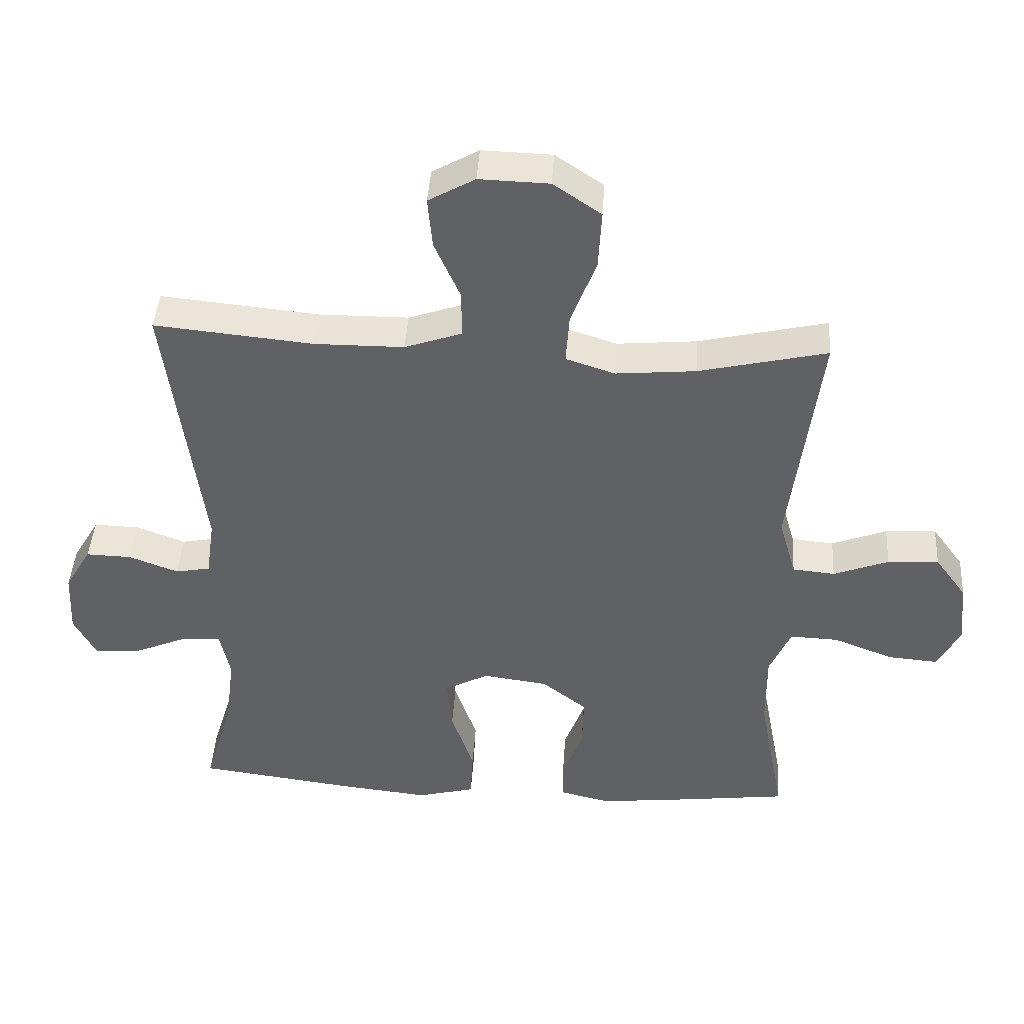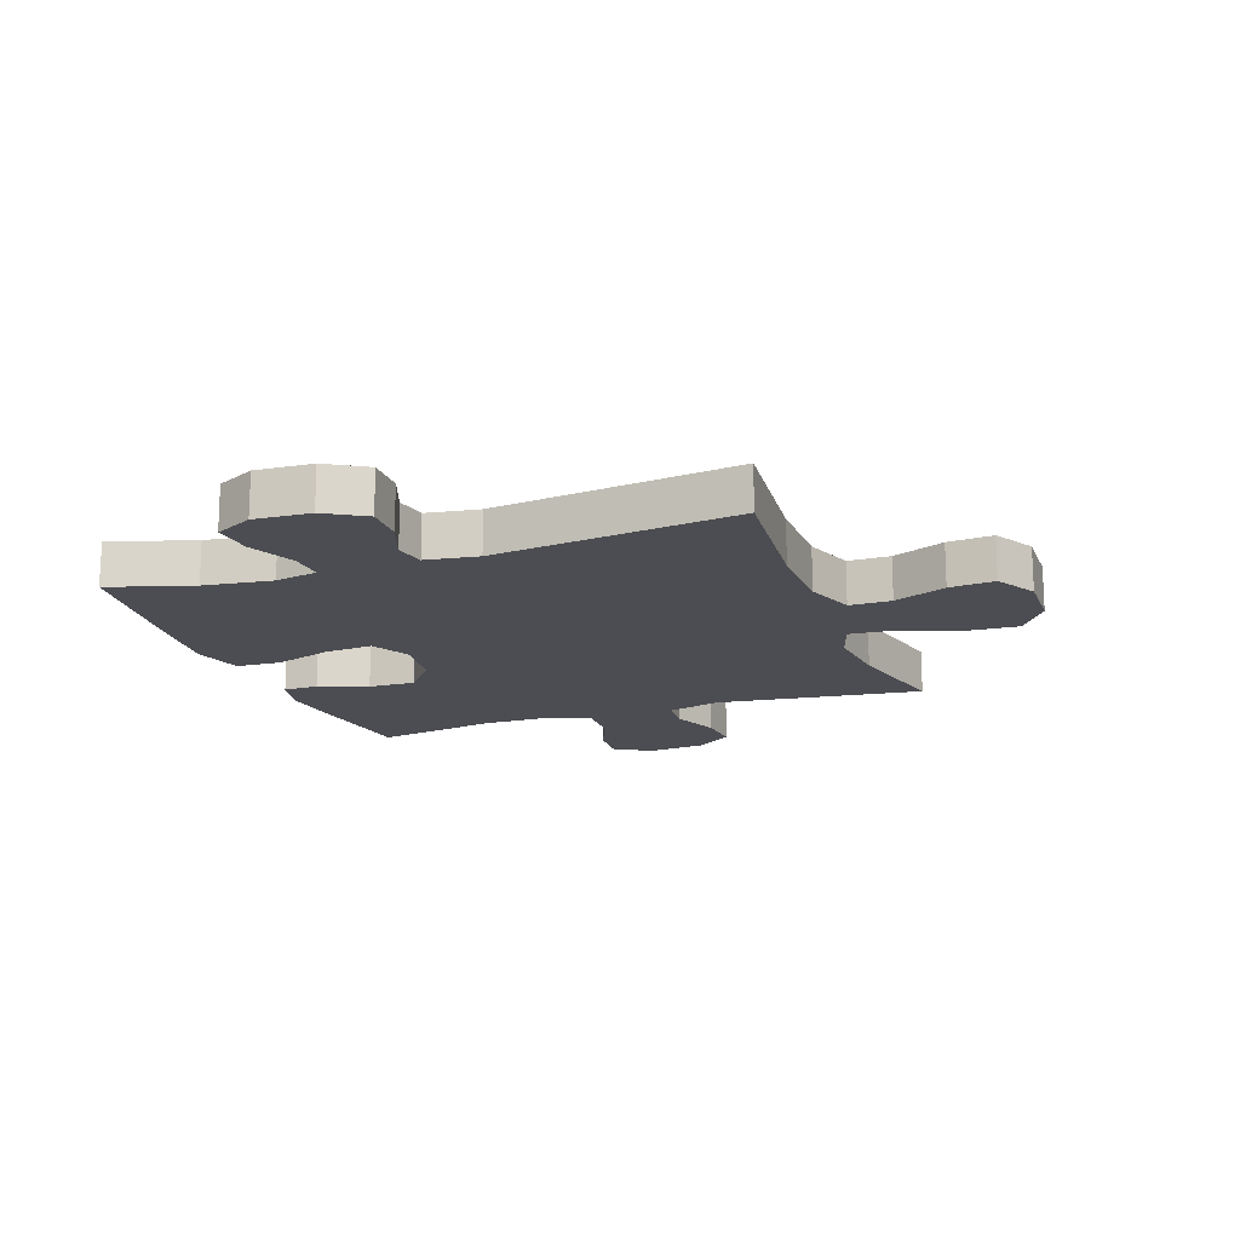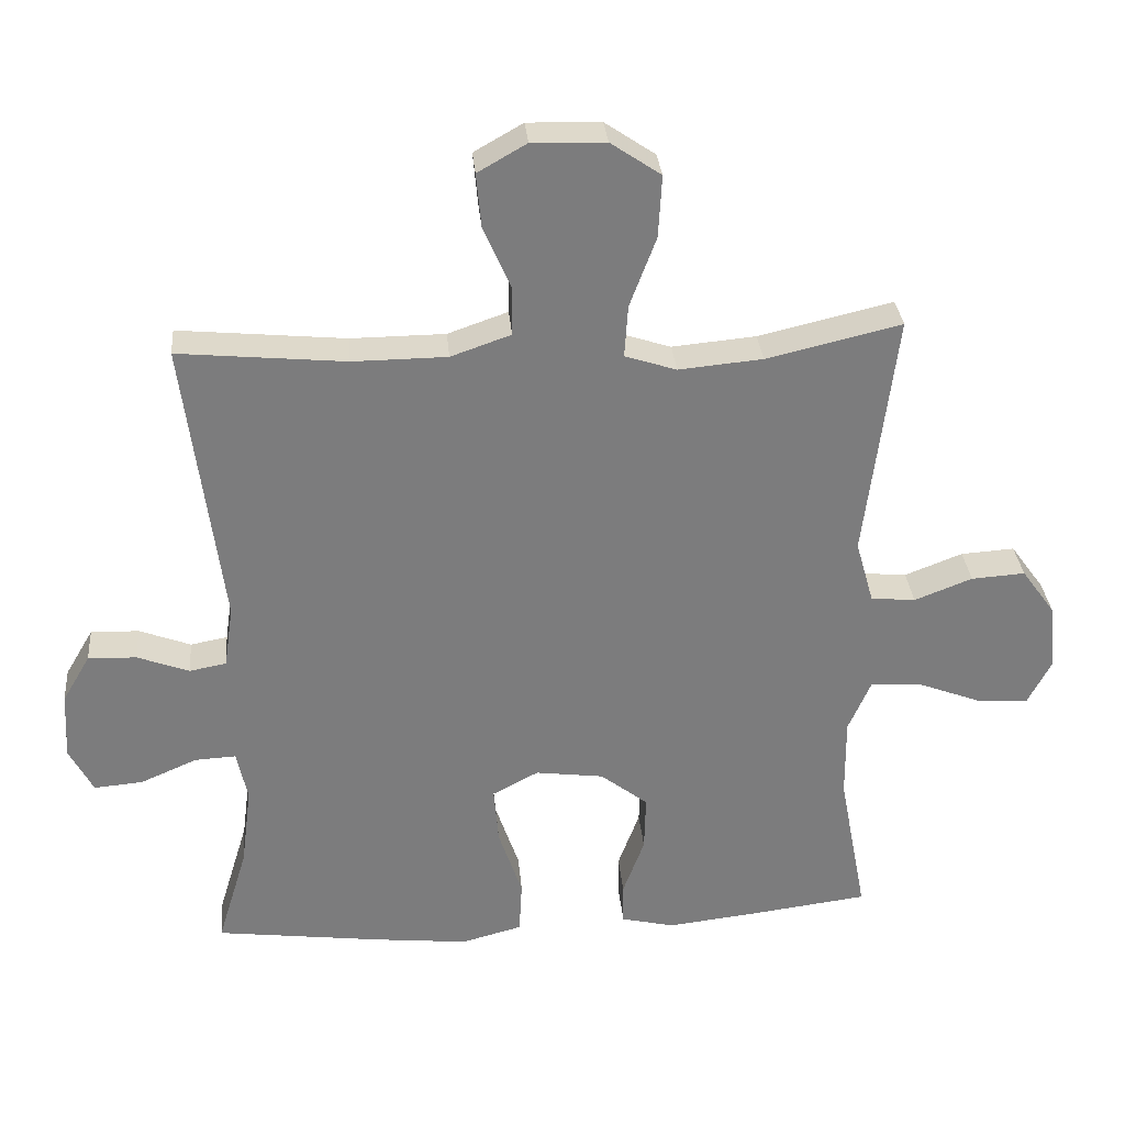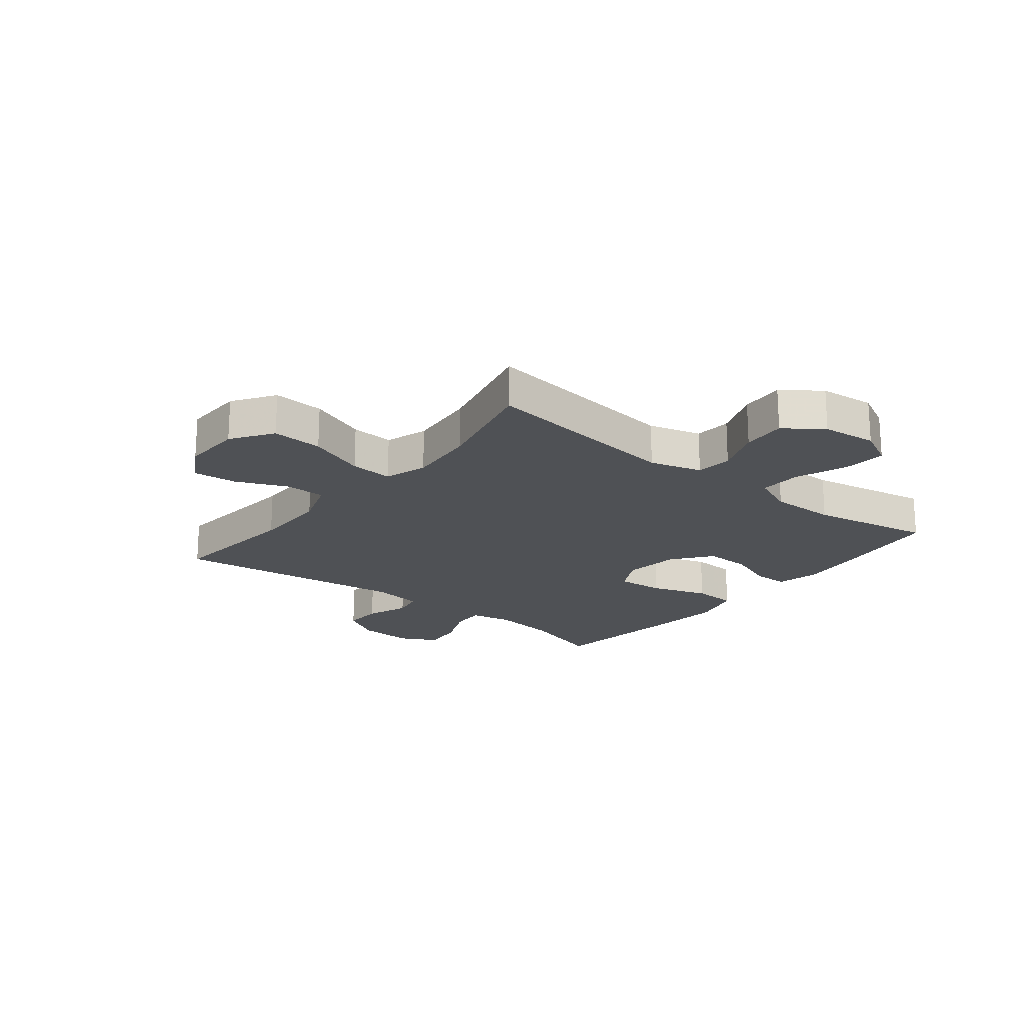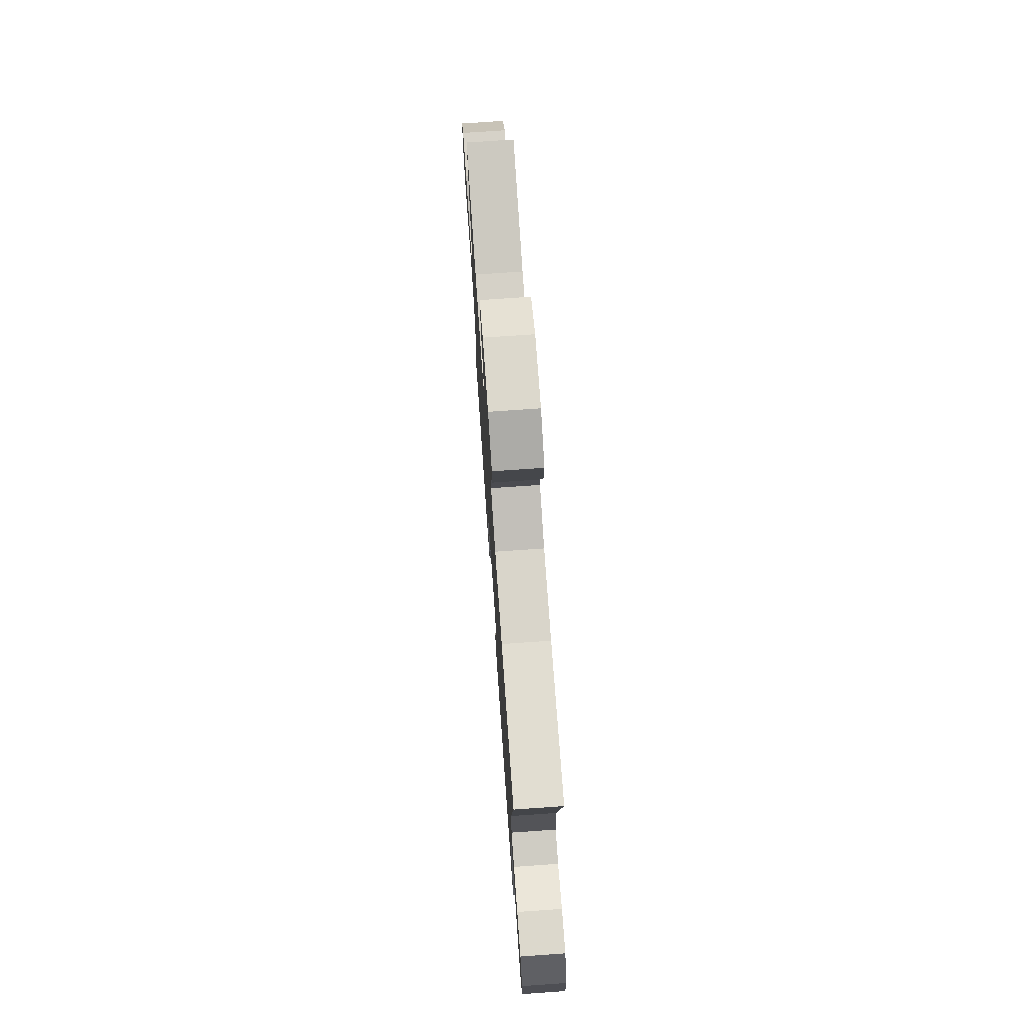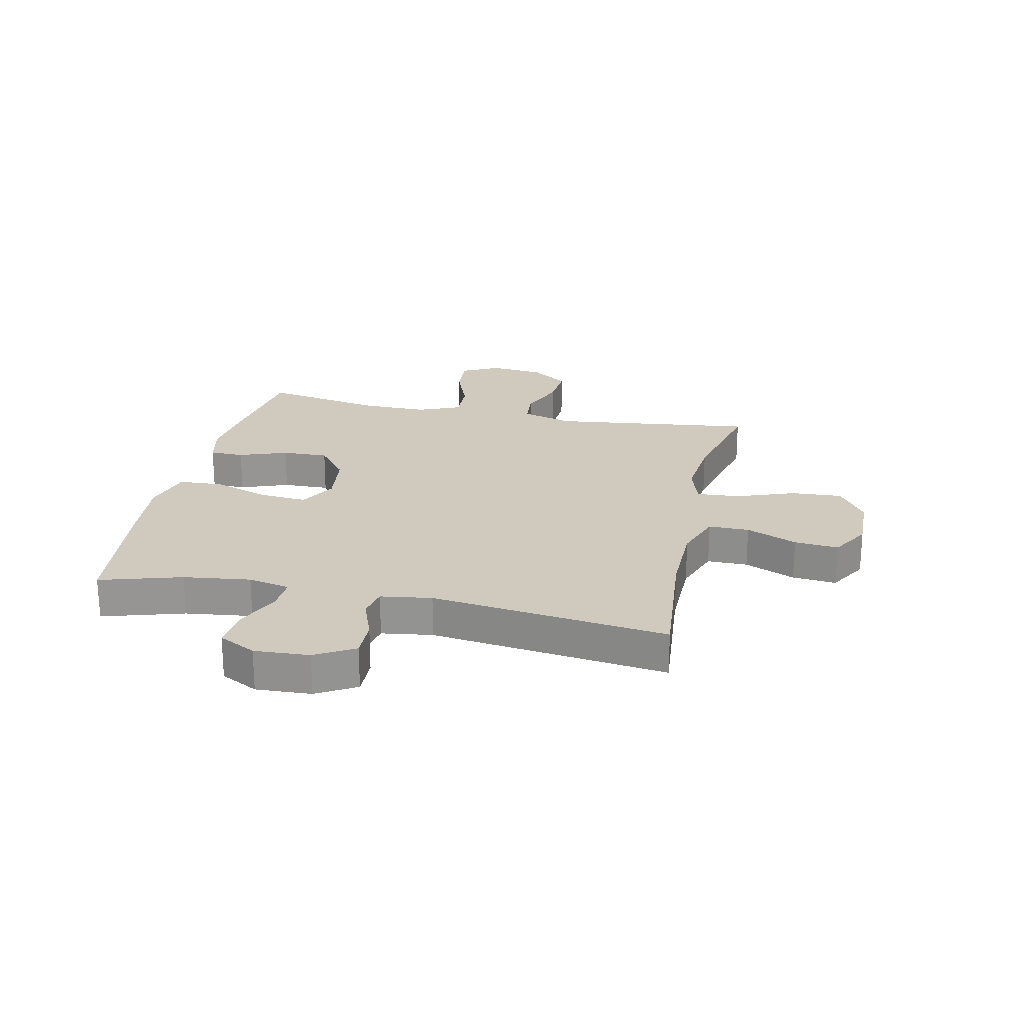
<metadata>
{"format":"obj","ext":"obj","renderer":"f3d","projection":"perspective","resolution":1024,"background":"white","views":[{"elev":43.2,"azim":3.7,"up":"+Z"},{"elev":-16.3,"azim":-70.3,"up":"+Y"},{"elev":31.5,"azim":-5.1,"up":"+Z"},{"elev":-20.0,"azim":51.4,"up":"+Y"},{"elev":74.3,"azim":-94.0,"up":"+Z"},{"elev":22.8,"azim":-77.7,"up":"+Y"}]}
</metadata>
<code>
v -0.5 0.07 0.5
v -0.261 0.07 0.477
v -0.126 0.07 0.478
v -0.04 0.07 0.508
v -0.04 0.07 0.579
v -0.079 0.07 0.668
v -0.086 0.07 0.745
v -0.016 0.07 0.785
v 0.089 0.07 0.782
v 0.161 0.07 0.733
v 0.156 0.07 0.644
v 0.118 0.07 0.543
v 0.113 0.07 0.468
v 0.187 0.07 0.444
v 0.307 0.07 0.455
v 0.5 0.07 0.5
v 0.456 0.07 0.146
v 0.482 0.07 0.055
v 0.546 0.07 0.049
v 0.629 0.07 0.081
v 0.706 0.07 0.086
v 0.754 0.07 0.02
v 0.764 0.07 -0.076
v 0.73 0.07 -0.142
v 0.655 0.07 -0.136
v 0.564 0.07 -0.101
v 0.491 0.07 -0.098
v 0.459 0.07 -0.172
v 0.46 0.07 -0.288
v 0.5 0.07 -0.5
v 0.318 0.07 -0.523
v 0.2 0.07 -0.536
v 0.124 0.07 -0.518
v 0.123 0.07 -0.458
v 0.154 0.07 -0.374
v 0.156 0.07 -0.293
v 0.088 0.07 -0.24
v -0.01 0.07 -0.227
v -0.076 0.07 -0.262
v -0.069 0.07 -0.345
v -0.035 0.07 -0.445
v -0.039 0.07 -0.522
v -0.126 0.07 -0.545
v -0.259 0.07 -0.531
v -0.5 0.07 -0.5
v -0.457 0.07 -0.358
v -0.442 0.07 -0.241
v -0.457 0.07 -0.168
v -0.516 0.07 -0.171
v -0.597 0.07 -0.206
v -0.667 0.07 -0.212
v -0.701 0.07 -0.147
v -0.696 0.07 -0.051
v -0.656 0.07 0.017
v -0.587 0.07 0.015
v -0.513 0.07 -0.013
v -0.46 0.07 -0.003
v -0.447 0.07 0.086
v -0.5 0 0.5
v -0.261 0 0.477
v -0.126 0 0.478
v -0.04 0 0.508
v -0.04 0 0.579
v -0.079 0 0.668
v -0.086 0 0.745
v -0.016 0 0.785
v 0.089 0 0.782
v 0.161 0 0.733
v 0.156 0 0.644
v 0.118 0 0.543
v 0.113 0 0.468
v 0.187 0 0.444
v 0.307 0 0.455
v 0.5 0 0.5
v 0.456 0 0.146
v 0.482 0 0.055
v 0.546 0 0.049
v 0.629 0 0.081
v 0.706 0 0.086
v 0.754 0 0.02
v 0.764 0 -0.076
v 0.73 0 -0.142
v 0.655 0 -0.136
v 0.564 0 -0.101
v 0.491 0 -0.098
v 0.459 0 -0.172
v 0.46 0 -0.288
v 0.5 0 -0.5
v 0.318 0 -0.523
v 0.2 0 -0.536
v 0.124 0 -0.518
v 0.123 0 -0.458
v 0.154 0 -0.374
v 0.156 0 -0.293
v 0.088 0 -0.24
v -0.01 0 -0.227
v -0.076 0 -0.262
v -0.069 0 -0.345
v -0.035 0 -0.445
v -0.039 0 -0.522
v -0.126 0 -0.545
v -0.259 0 -0.531
v -0.5 0 -0.5
v -0.457 0 -0.358
v -0.442 0 -0.241
v -0.457 0 -0.168
v -0.516 0 -0.171
v -0.597 0 -0.206
v -0.667 0 -0.212
v -0.701 0 -0.147
v -0.696 0 -0.051
v -0.656 0 0.017
v -0.587 0 0.015
v -0.513 0 -0.013
v -0.46 0 -0.003
v -0.447 0 0.086
f 54 55 56
f 53 54 56
f 52 53 56
f 51 52 56
f 50 51 56
f 49 50 56
f 48 49 56 57
f 47 48 57 58
f 44 45 46
f 43 44 46
f 42 43 46
f 41 42 46
f 40 41 46
f 39 40 46 47
f 38 39 47 58
f 33 34 35
f 32 33 35
f 31 32 35
f 30 31 35
f 29 30 35
f 28 29 35 36
f 27 28 36 37
f 24 25 26
f 23 24 26
f 22 23 26
f 21 22 26
f 20 21 26
f 19 20 26
f 18 19 26 27
f 58 1 2
f 38 58 2
f 37 38 2
f 27 37 2
f 18 27 2
f 17 18 2
f 10 11 12
f 9 10 12
f 8 9 12
f 7 8 12
f 6 7 12
f 5 6 12
f 4 5 12 13
f 3 4 13 14
f 17 2 3 14
f 15 16 17
f 14 15 17
f 114 113 112
f 114 112 111
f 114 111 110
f 114 110 109
f 114 109 108
f 114 108 107
f 115 114 107 106
f 116 115 106 105
f 104 103 102
f 104 102 101
f 104 101 100
f 104 100 99
f 104 99 98
f 105 104 98 97
f 116 105 97 96
f 93 92 91
f 93 91 90
f 93 90 89
f 93 89 88
f 93 88 87
f 94 93 87 86
f 95 94 86 85
f 84 83 82
f 84 82 81
f 84 81 80
f 84 80 79
f 84 79 78
f 84 78 77
f 85 84 77 76
f 60 59 116
f 60 116 96
f 60 96 95
f 60 95 85
f 60 85 76
f 60 76 75
f 70 69 68
f 70 68 67
f 70 67 66
f 70 66 65
f 70 65 64
f 70 64 63
f 71 70 63 62
f 72 71 62 61
f 72 61 60 75
f 75 74 73
f 75 73 72
f 1 59 60 2
f 2 60 61 3
f 3 61 62 4
f 4 62 63 5
f 5 63 64 6
f 6 64 65 7
f 7 65 66 8
f 8 66 67 9
f 9 67 68 10
f 10 68 69 11
f 11 69 70 12
f 12 70 71 13
f 13 71 72 14
f 14 72 73 15
f 15 73 74 16
f 16 74 75 17
f 17 75 76 18
f 18 76 77 19
f 19 77 78 20
f 20 78 79 21
f 21 79 80 22
f 22 80 81 23
f 23 81 82 24
f 24 82 83 25
f 25 83 84 26
f 26 84 85 27
f 27 85 86 28
f 28 86 87 29
f 29 87 88 30
f 30 88 89 31
f 31 89 90 32
f 32 90 91 33
f 33 91 92 34
f 34 92 93 35
f 35 93 94 36
f 36 94 95 37
f 37 95 96 38
f 38 96 97 39
f 39 97 98 40
f 40 98 99 41
f 41 99 100 42
f 42 100 101 43
f 43 101 102 44
f 44 102 103 45
f 45 103 104 46
f 46 104 105 47
f 47 105 106 48
f 48 106 107 49
f 49 107 108 50
f 50 108 109 51
f 51 109 110 52
f 52 110 111 53
f 53 111 112 54
f 54 112 113 55
f 55 113 114 56
f 56 114 115 57
f 57 115 116 58
f 58 116 59 1

</code>
